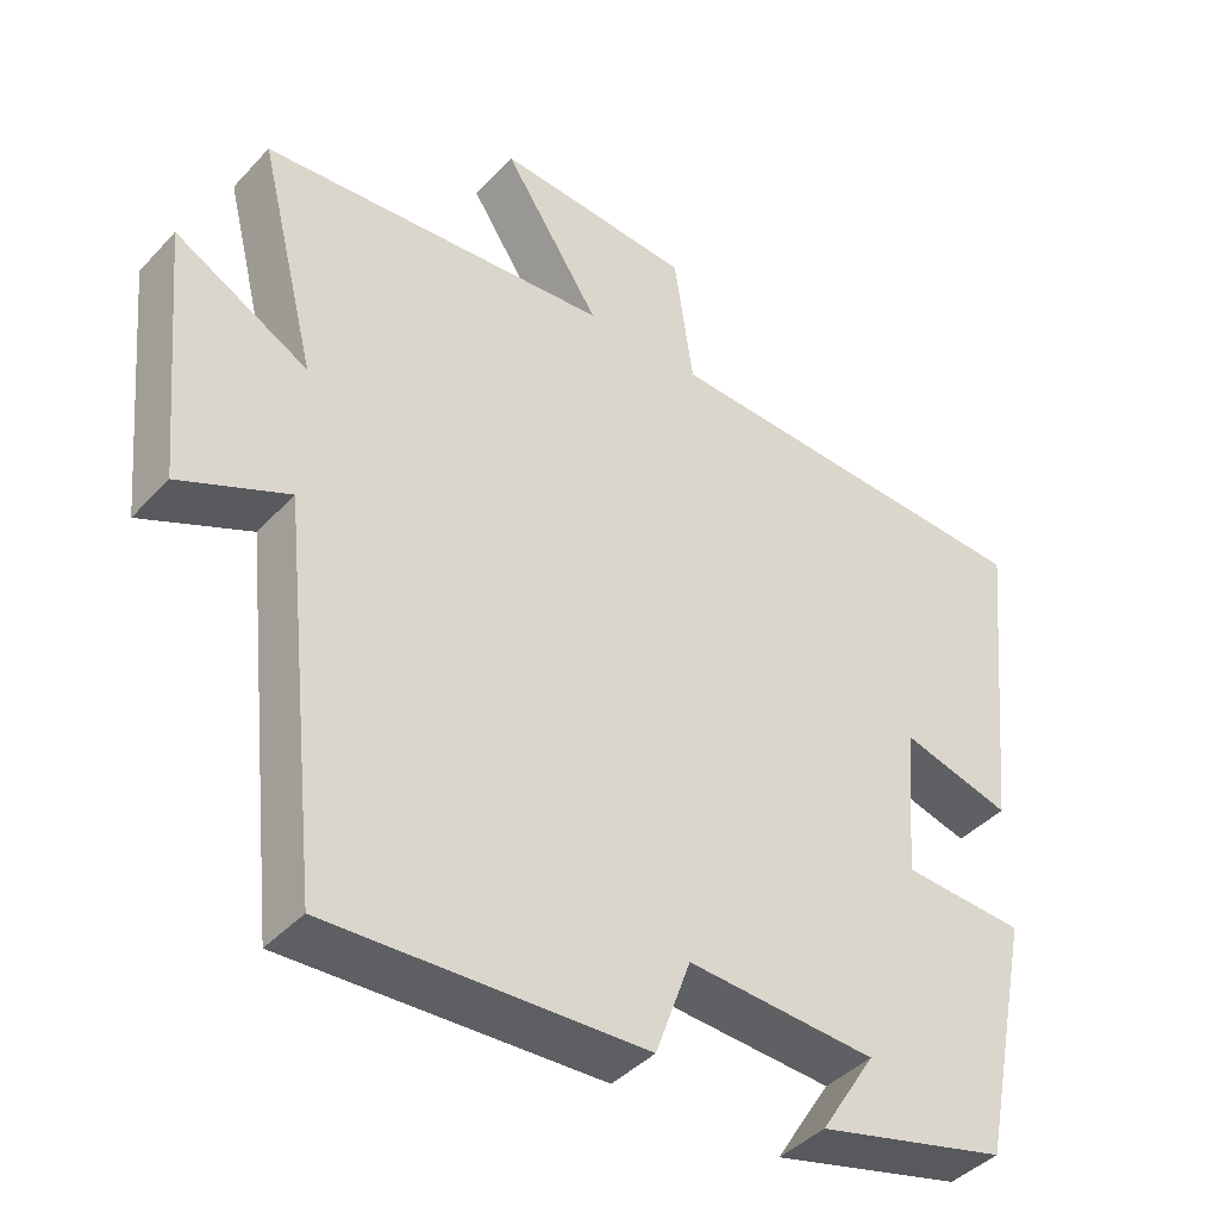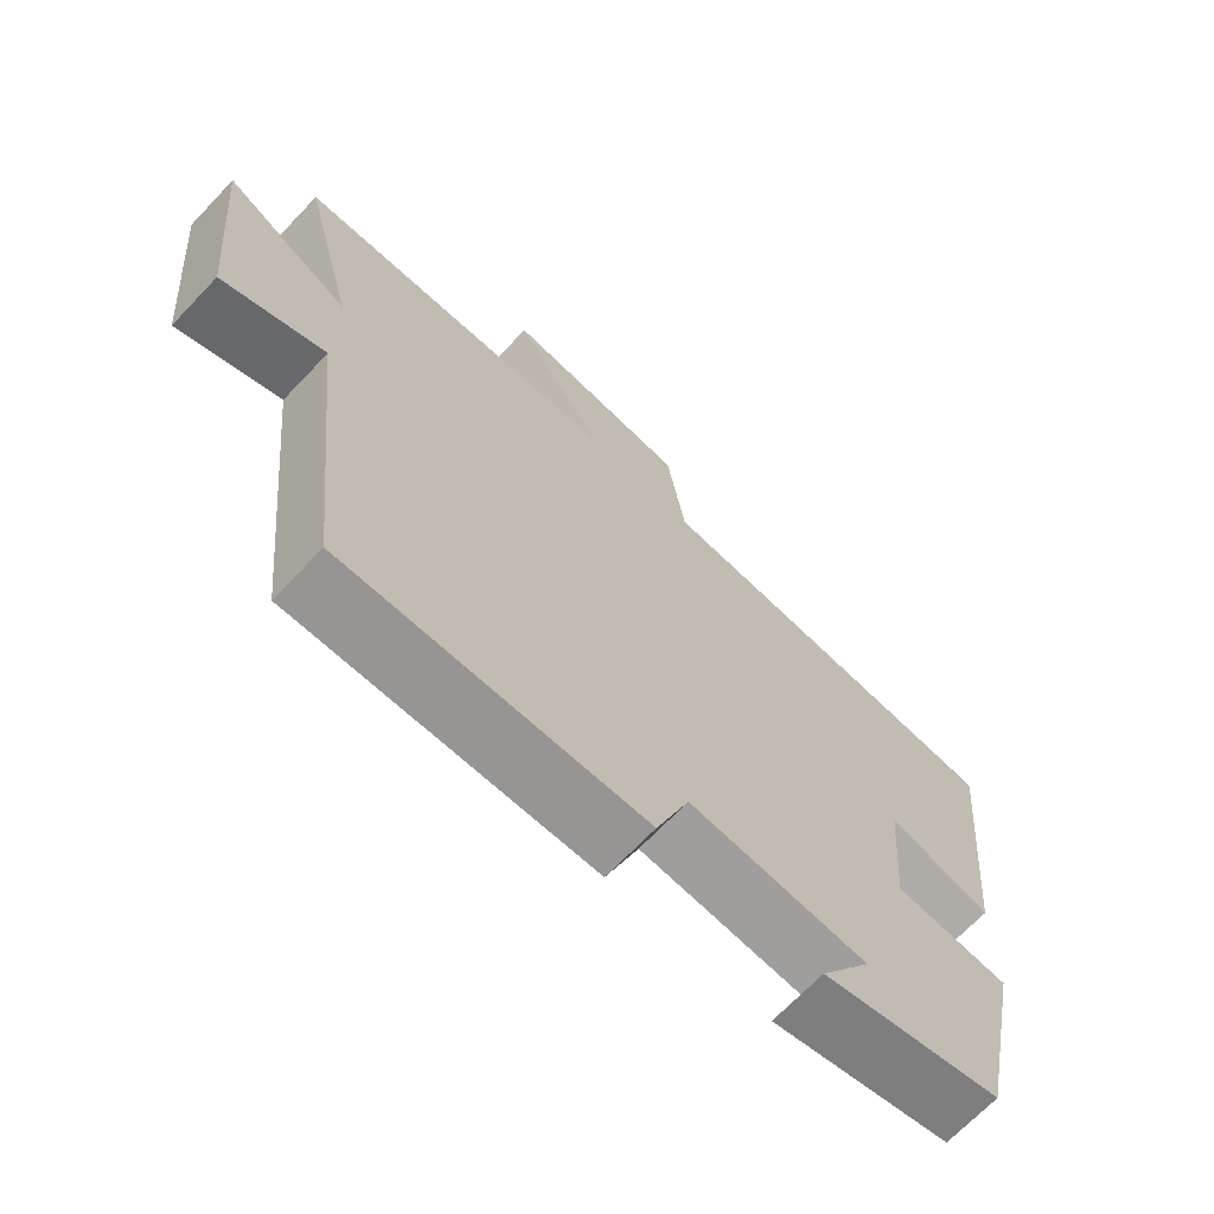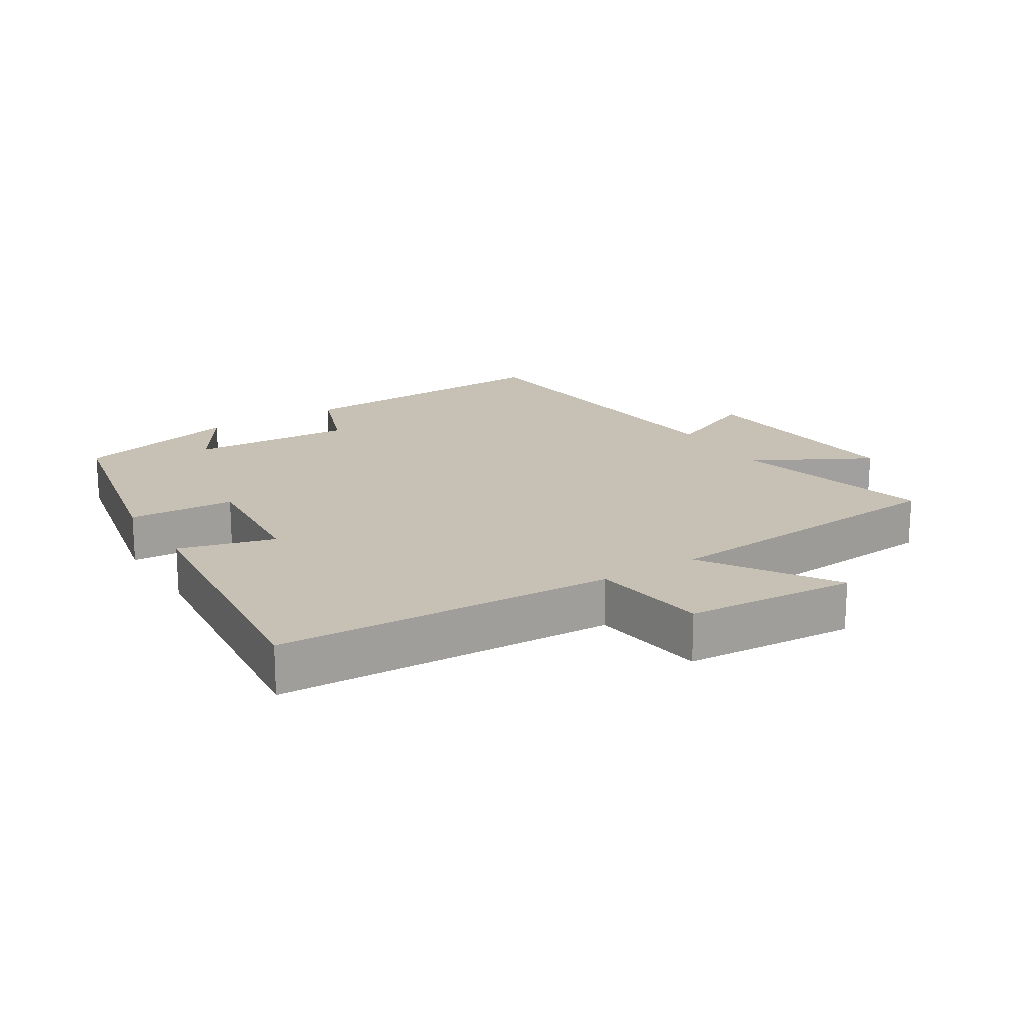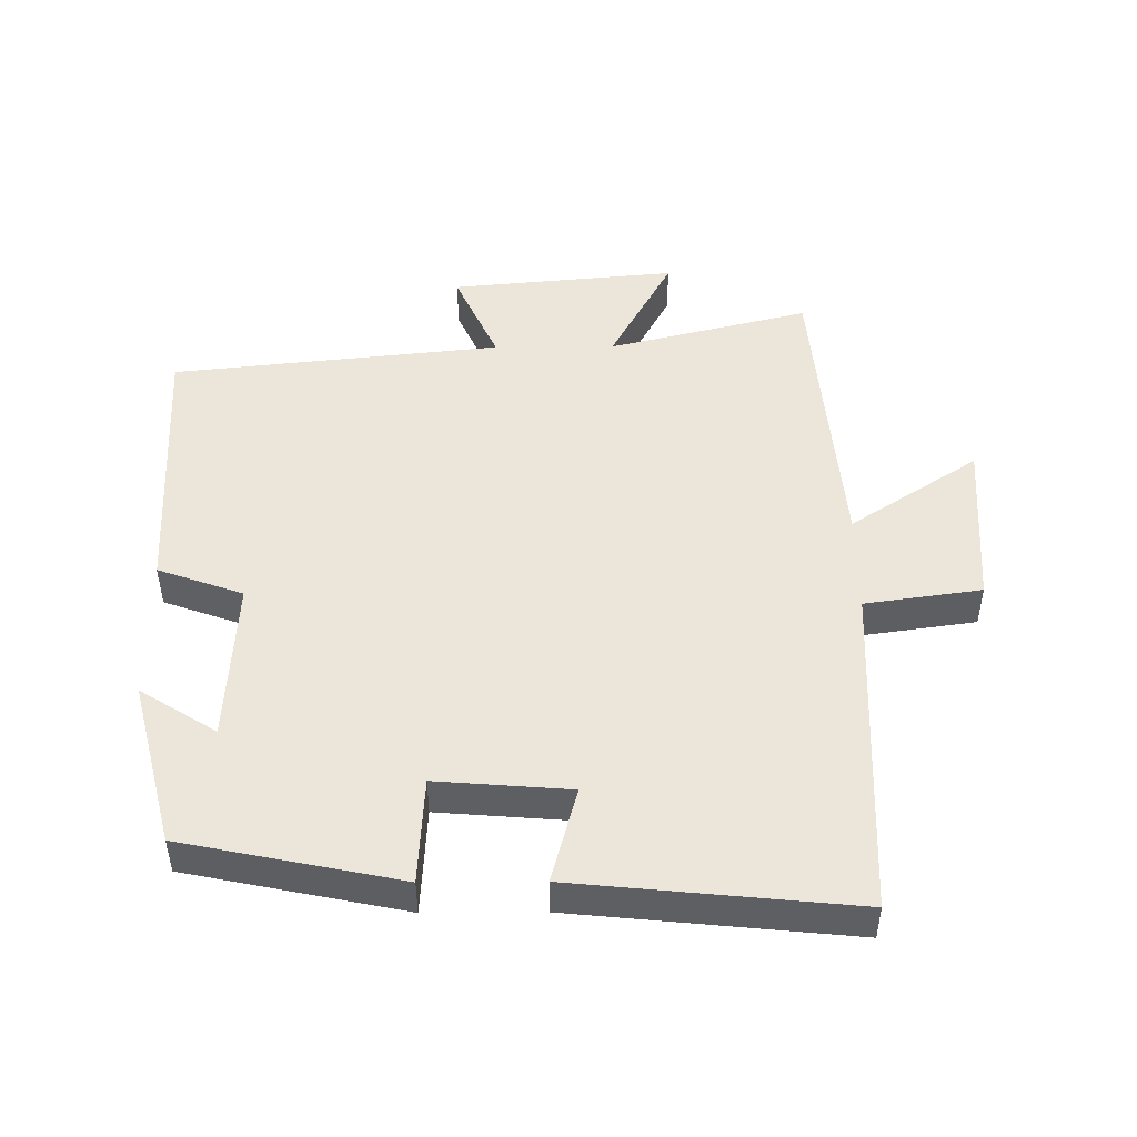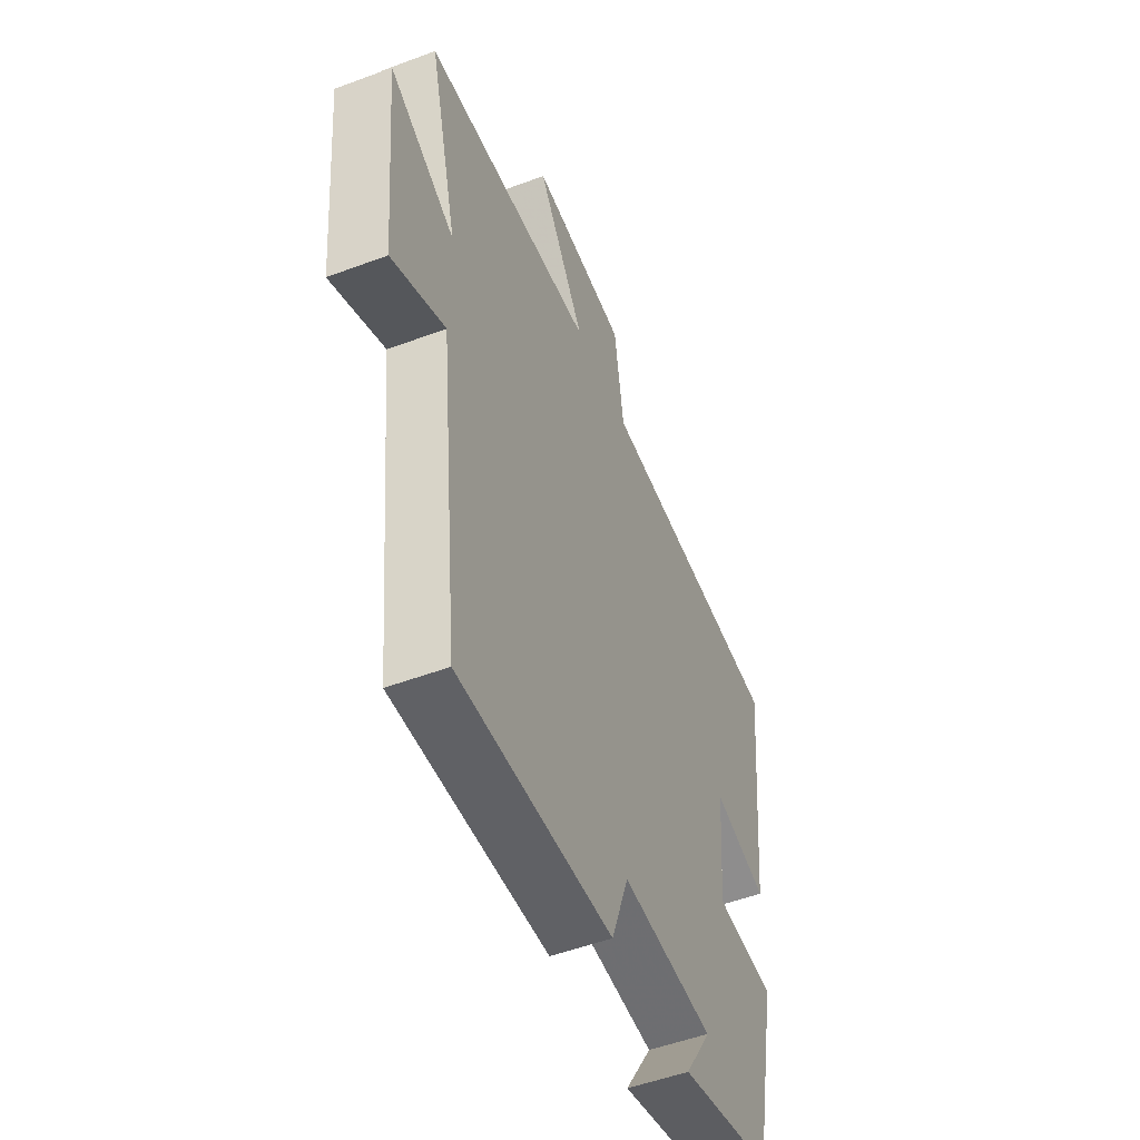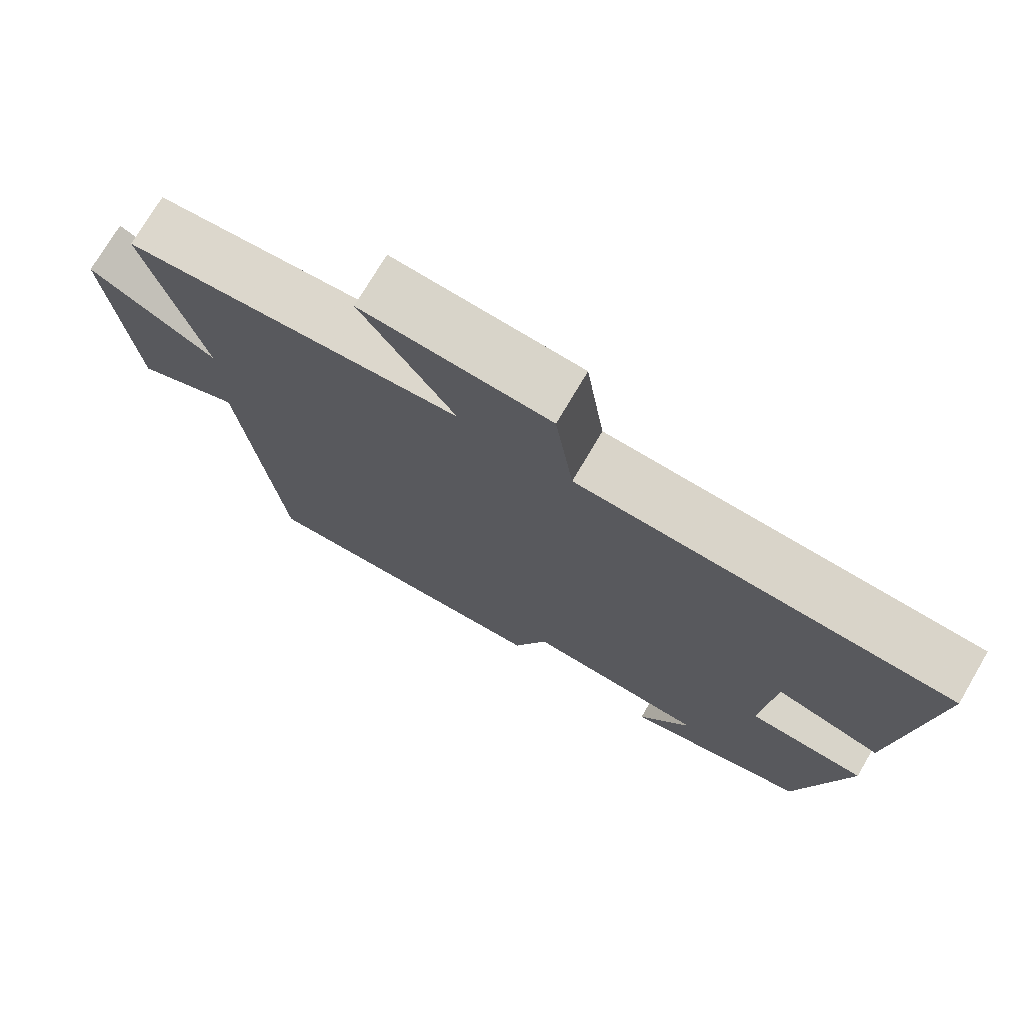
<metadata>
{"format":"obj","ext":"obj","renderer":"f3d","projection":"perspective","resolution":1024,"background":"white","views":[{"elev":-41.7,"azim":141.4,"up":"+Z"},{"elev":-69.1,"azim":136.4,"up":"+Z"},{"elev":18.5,"azim":-31.9,"up":"+Y"},{"elev":48.1,"azim":-90.4,"up":"+Y"},{"elev":-51.5,"azim":112.1,"up":"+Z"},{"elev":74.0,"azim":-149.6,"up":"+Z"}]}
</metadata>
<code>
v 0.576 0.07 0.462
v 0.5 0.07 0.159
v 0.674 0.07 0.253
v 0.642 0.07 -0.087
v 0.5 0.07 -0.023
v 0.447 0.07 -0.518
v 0.036 0.07 -0.5
v -0.01 0.07 -0.372
v -0.256 0.07 -0.386
v -0.184 0.07 -0.5
v -0.433 0.07 -0.436
v -0.5 0.07 -0.111
v -0.34 0.07 -0.102
v -0.356 0.07 0.098
v -0.5 0.07 0.059
v -0.542 0.07 0.478
v -0.035 0.07 0.5
v -0.01 0.07 0.675
v 0.246 0.07 0.693
v 0.119 0.07 0.5
v 0.576 0 0.462
v 0.5 0 0.159
v 0.674 0 0.253
v 0.642 0 -0.087
v 0.5 0 -0.023
v 0.447 0 -0.518
v 0.036 0 -0.5
v -0.01 0 -0.372
v -0.256 0 -0.386
v -0.184 0 -0.5
v -0.433 0 -0.436
v -0.5 0 -0.111
v -0.34 0 -0.102
v -0.356 0 0.098
v -0.5 0 0.059
v -0.542 0 0.478
v -0.035 0 0.5
v -0.01 0 0.675
v 0.246 0 0.693
v 0.119 0 0.5
f 17 18 19 20
f 17 20 1 2
f 14 15 16 17
f 13 14 17 2
f 11 12 13
f 11 13 2
f 9 10 11
f 9 11 2 3
f 8 9 3
f 5 6 7 8
f 5 8 3
f 3 4 5
f 40 39 38 37
f 22 21 40 37
f 37 36 35 34
f 22 37 34 33
f 33 32 31
f 22 33 31
f 31 30 29
f 23 22 31 29
f 23 29 28
f 28 27 26 25
f 23 28 25
f 25 24 23
f 1 21 22 2
f 2 22 23 3
f 3 23 24 4
f 4 24 25 5
f 5 25 26 6
f 6 26 27 7
f 7 27 28 8
f 8 28 29 9
f 9 29 30 10
f 10 30 31 11
f 11 31 32 12
f 12 32 33 13
f 13 33 34 14
f 14 34 35 15
f 15 35 36 16
f 16 36 37 17
f 17 37 38 18
f 18 38 39 19
f 19 39 40 20
f 20 40 21 1

</code>
